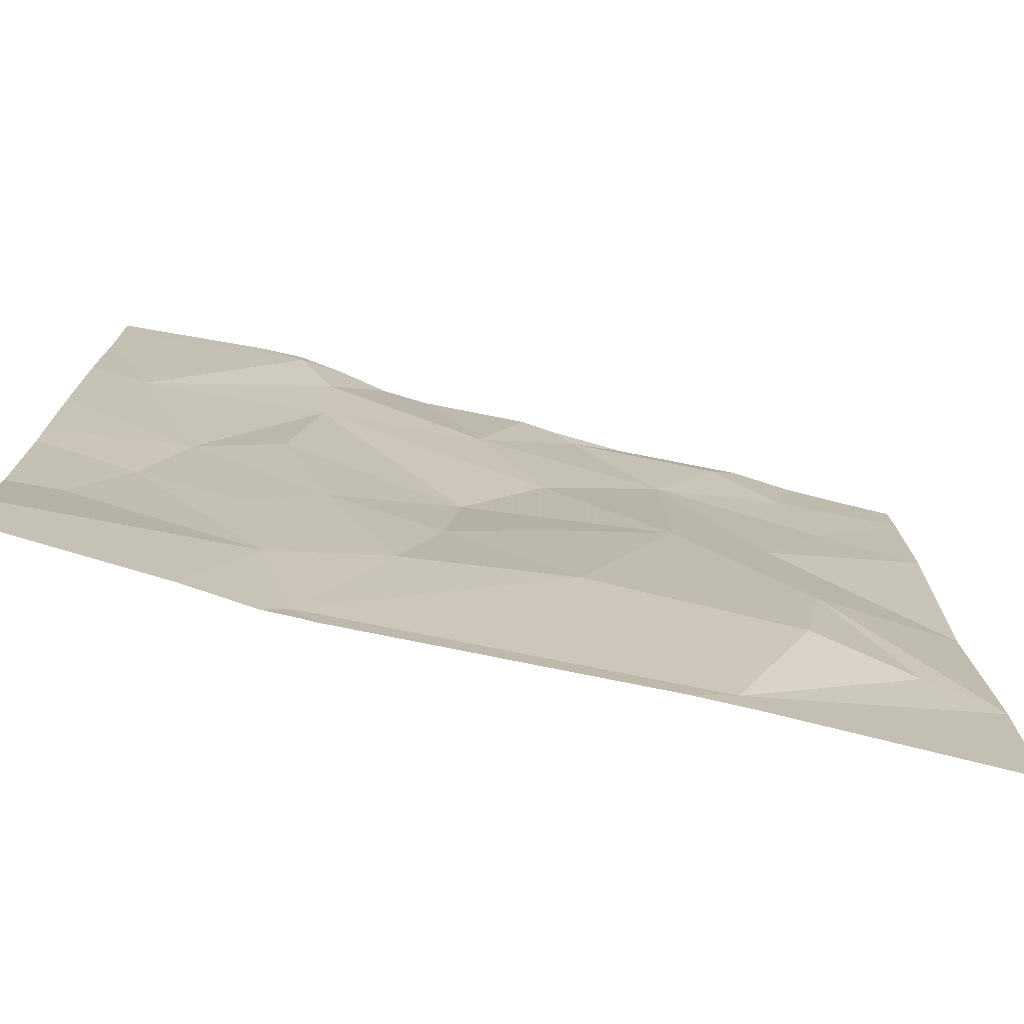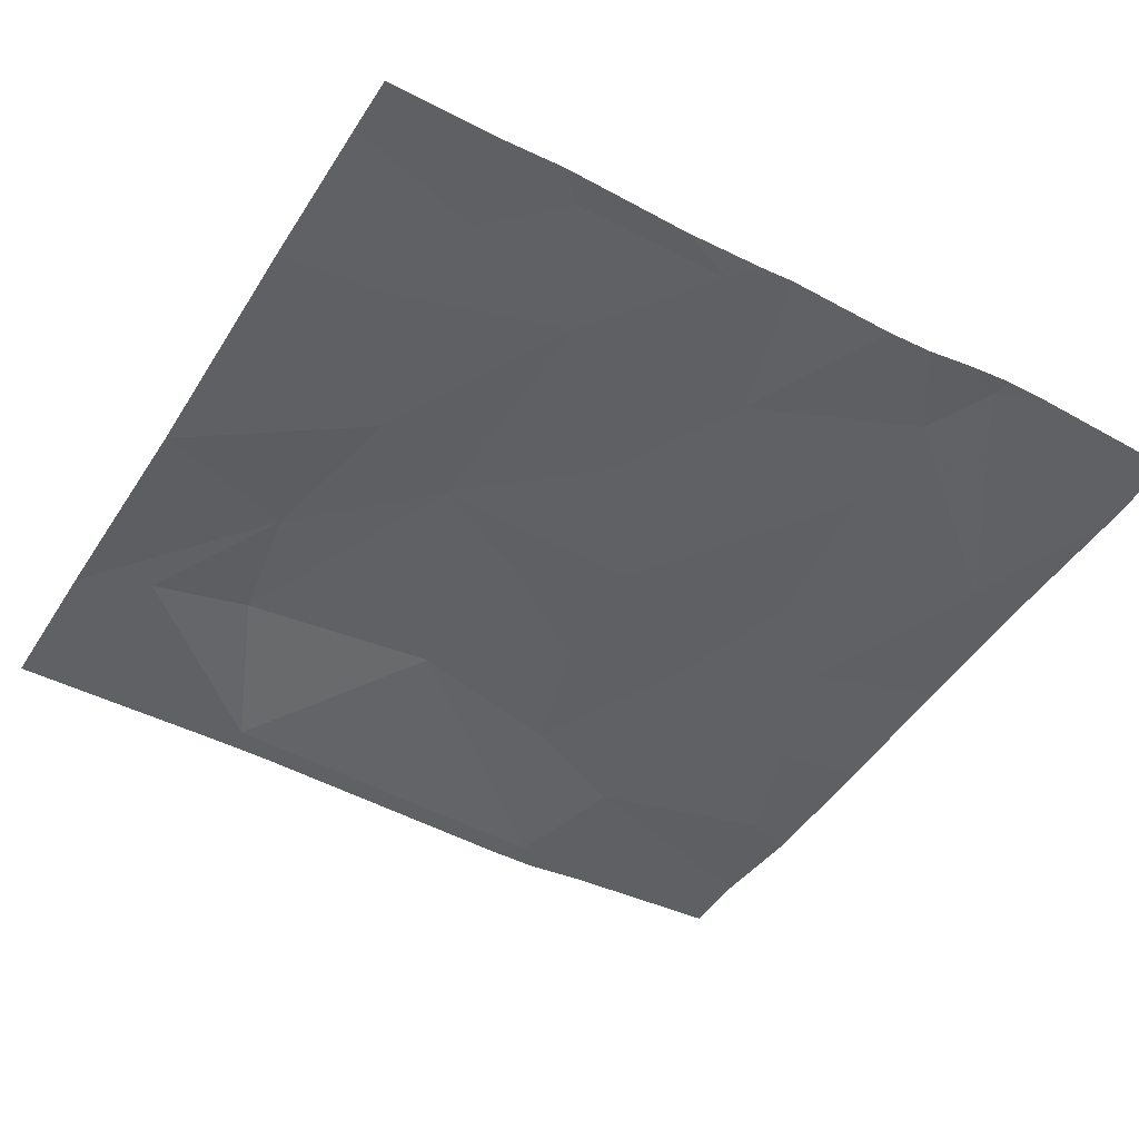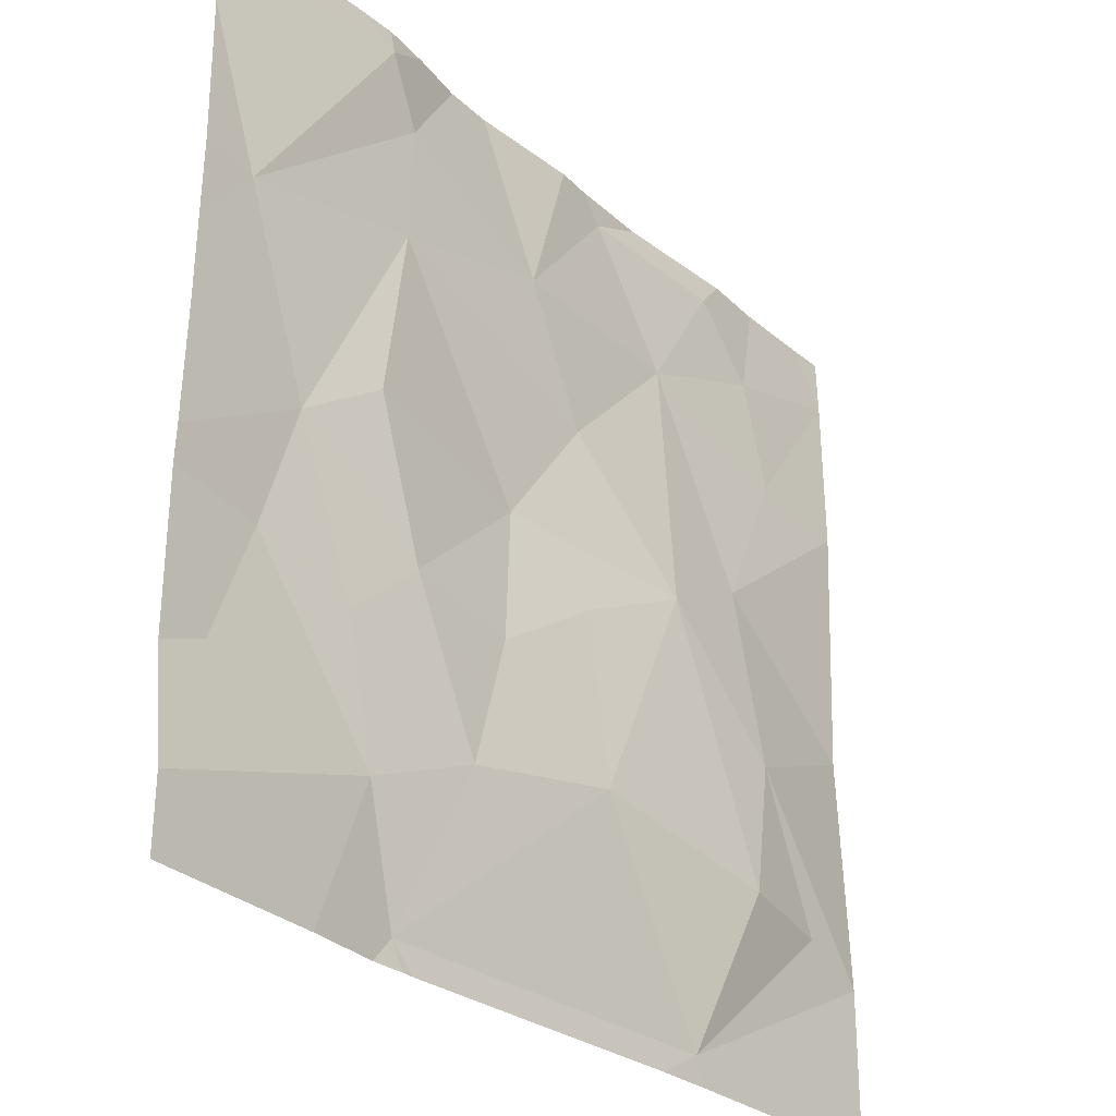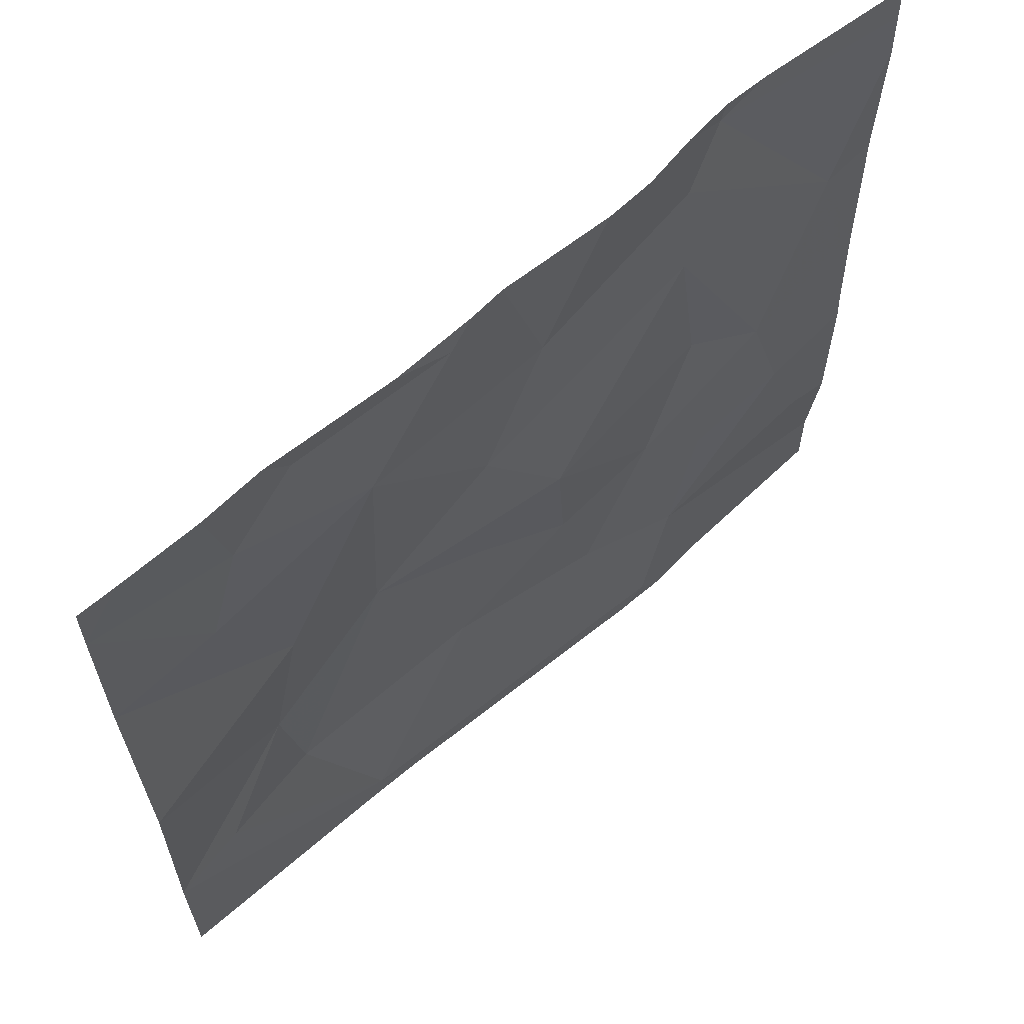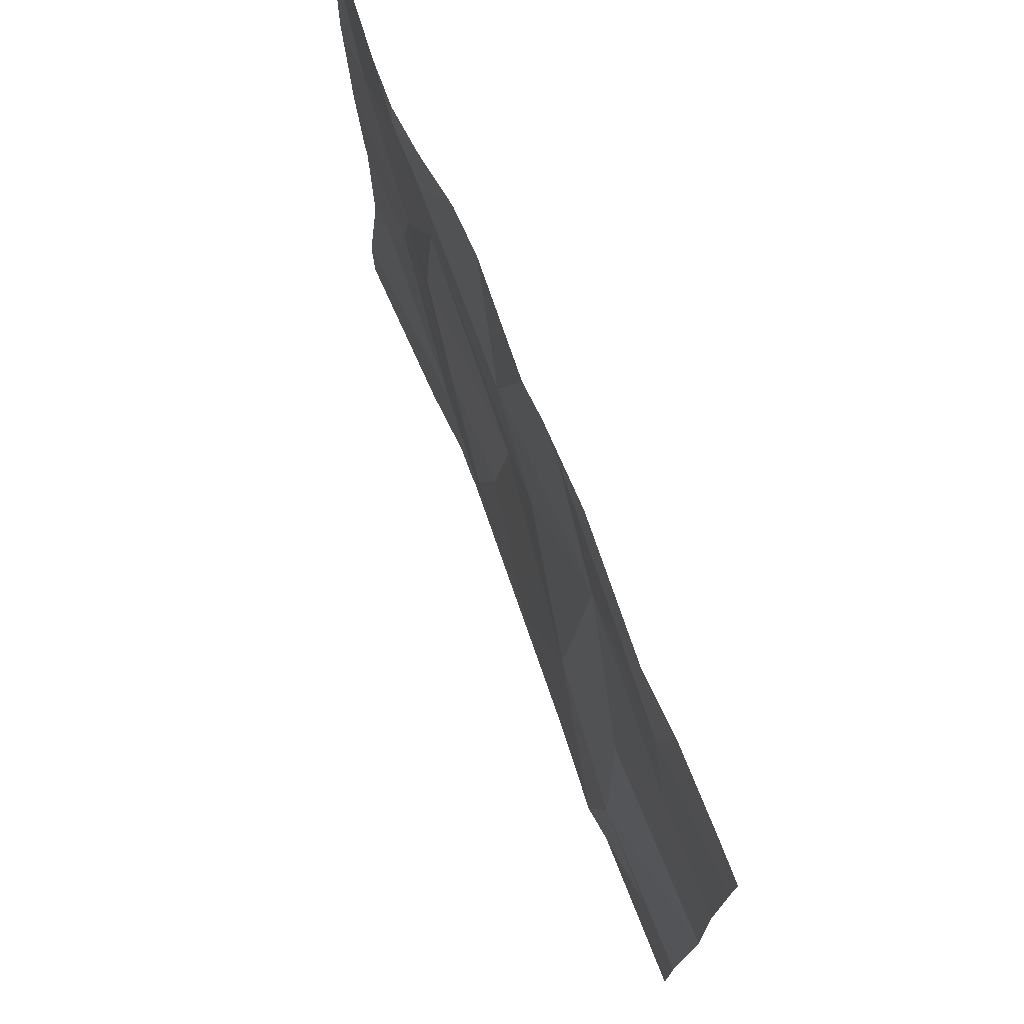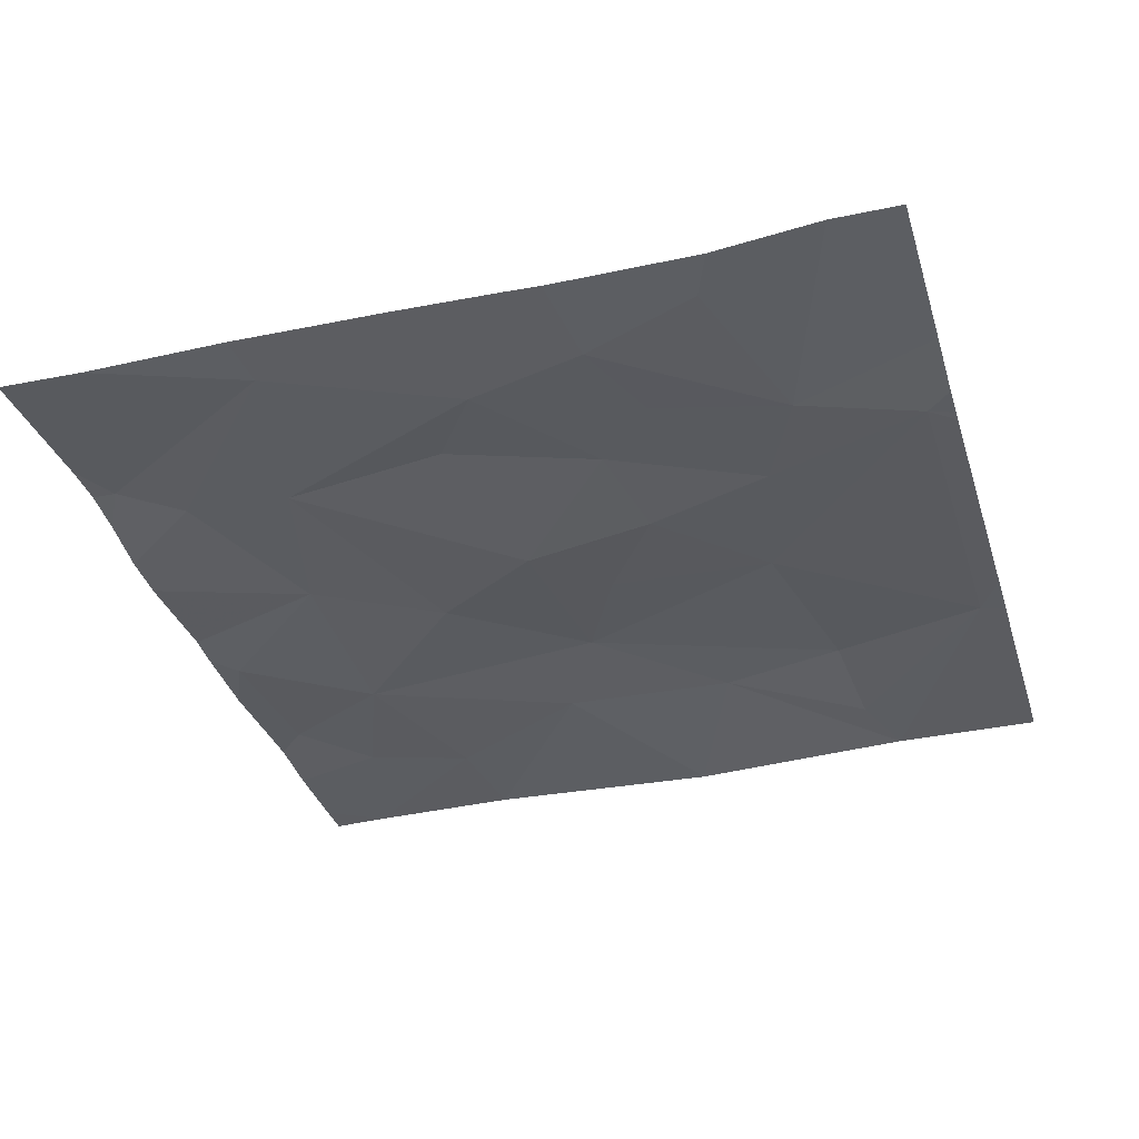
<metadata>
{"format":"obj","ext":"obj","renderer":"f3d","projection":"perspective","resolution":1024,"background":"white","views":[{"elev":-75.5,"azim":-13.7,"up":"+Y"},{"elev":-46.2,"azim":149.3,"up":"+Z"},{"elev":-29.4,"azim":-50.3,"up":"+Y"},{"elev":64.1,"azim":139.1,"up":"+Y"},{"elev":74.7,"azim":68.7,"up":"+Y"},{"elev":-34.9,"azim":-73.5,"up":"+Z"}]}
</metadata>
<code>
v -118 246.3 483.3
v -118.5 249.4 483.2
v -120.6 249.4 483.2
v -120.4 249.4 483.2
v -119.1 245.7 483.3
v -118.2 249.4 483.2
v -120.8 245.7 483.2
v -119.2 245.6 483.3
v -118.8 249.4 483.3
v -119.8 249.4 483.2
v -118.3 246.4 483.3
v -121.7 246.4 483.2
v -120.7 245.6 483.2
v -119.1 245.6 483.3
v -120.4 246.4 483.3
v -120.9 246.2 483.2
v -119.7 246.6 483.3
v -118.8 246.4 483.4
v -121.5 247 483.2
v -118.7 247 483.3
v -118 247.3 483.2
v -120.3 247 483.2
v -121.1 246.8 483.2
v -121.4 247.5 483.2
v -120.8 247.1 483.3
v -119.3 247.6 483.3
v -119.8 247.3 483.3
v -120.2 247.6 483.2
v -121 247.8 483.3
v -118 248.4 483.2
v -119.8 248.1 483.3
v -118 245.6 483.3
v -121.7 248.3 483.3
v -118.8 247.8 483.3
v -119.3 248.7 483.2
v -120.9 248.5 483.3
v -119 245.6 483.3
v -118.5 248.5 483.2
v -120.1 248.7 483.3
v -120.9 249 483.3
v -118 249.1 483.2
v -120.9 245.6 483.2
v -118.6 248.9 483.3
v -119.7 249.3 483.2
v -121 249.3 483.3
v -118.9 249.2 483.3
v -120.7 245.6 483.2
v -121.9 246.3 483.2
v -121.9 246.7 483.2
v -121.9 245.9 483.3
v -119.9 249.4 483.3
v -121.9 246.2 483.2
v -121.9 247 483.2
v -121.9 247.2 483.2
v -121.9 247.7 483.3
v -121.9 248 483.3
v -121.9 248.4 483.3
v -121.9 249 483.3
v -121.9 249.2 483.3
v -119.3 245.6 483.3
v -121.2 245.6 483.2
v -121.8 245.6 483.3
v -121.9 245.6 483.3
v -120.9 249.4 483.3
v -121.1 249.4 483.3
v -119.4 249.4 483.2
v -118 249.4 483.2
v -119.6 249.4 483.2
v -121.3 249.4 483.3
v -121.9 249.4 483.3
f 1 5 37
f 64 45 3
f 6 41 67
f 5 1 11
f 62 50 63
f 5 7 13
f 61 50 62
f 5 17 7
f 16 7 15
f 5 18 17
f 50 12 52
f 42 16 61
f 18 5 11
f 17 15 7
f 9 46 2
f 19 12 16
f 21 20 1
f 15 17 22
f 23 25 24
f 15 22 25
f 25 23 16
f 20 18 11
f 16 15 25
f 26 27 17
f 22 17 27
f 11 1 20
f 49 19 53
f 16 23 19
f 28 25 22
f 17 18 26
f 18 20 26
f 28 22 27
f 19 23 24
f 53 24 54
f 28 27 26
f 55 33 56
f 31 28 26
f 21 30 34
f 34 35 26
f 25 29 24
f 28 29 25
f 20 34 26
f 2 43 41
f 21 34 20
f 29 28 36
f 38 34 30
f 35 31 26
f 61 16 50
f 28 31 36
f 33 24 36
f 24 29 36
f 38 35 34
f 60 5 13
f 38 30 41
f 31 39 36
f 35 39 31
f 40 36 39
f 45 33 40
f 36 40 33
f 35 38 43
f 38 41 43
f 51 44 10
f 58 45 59
f 35 44 39
f 3 39 4
f 43 46 35
f 46 43 2
f 2 41 6
f 45 40 3
f 44 35 46
f 44 46 9
f 48 12 49
f 4 39 51
f 13 7 47
f 49 12 19
f 8 5 60
f 50 16 12
f 52 12 48
f 3 40 39
f 53 19 24
f 14 5 8
f 54 24 55
f 55 24 33
f 32 1 37
f 37 5 14
f 56 33 57
f 10 44 68
f 57 33 58
f 42 7 16
f 58 33 45
f 59 45 69
f 47 7 42
f 51 39 44
f 65 45 64
f 66 44 9
f 68 44 66
f 69 45 65
f 70 59 69

</code>
